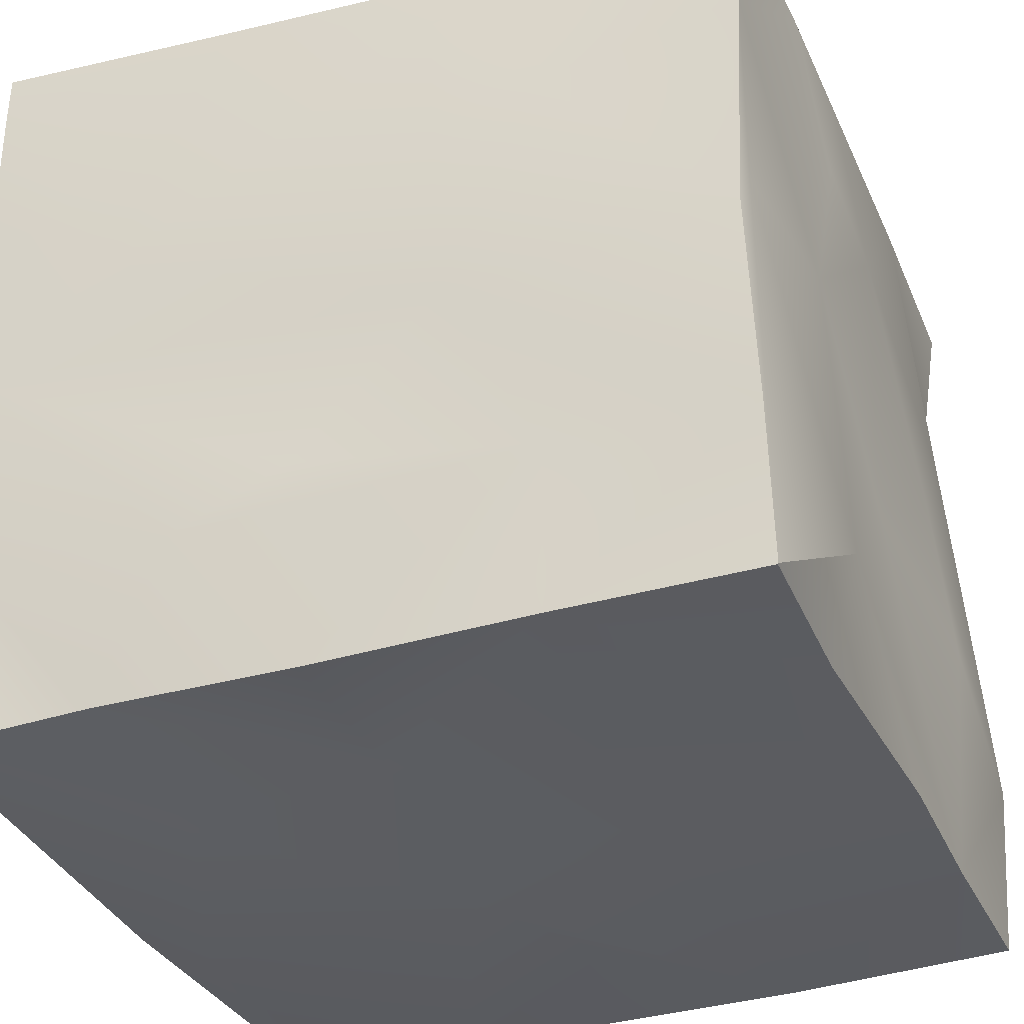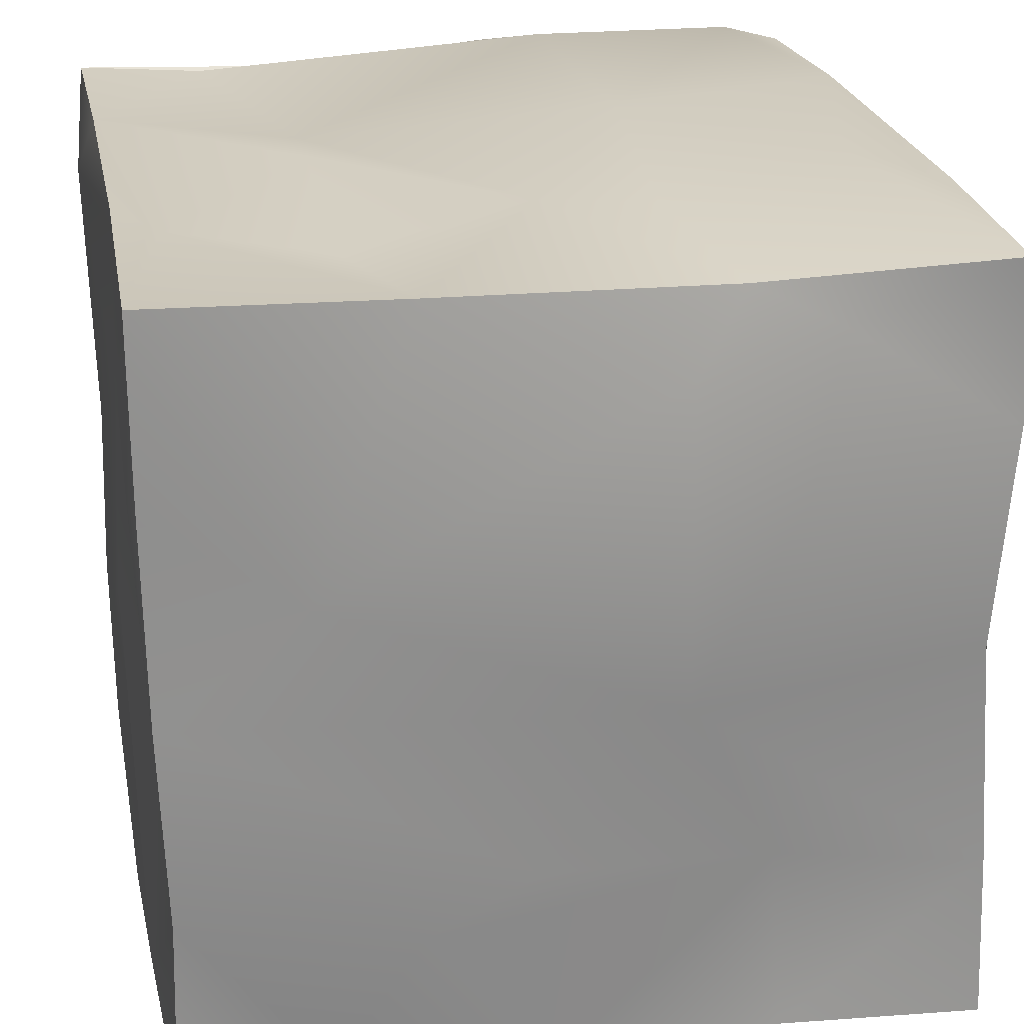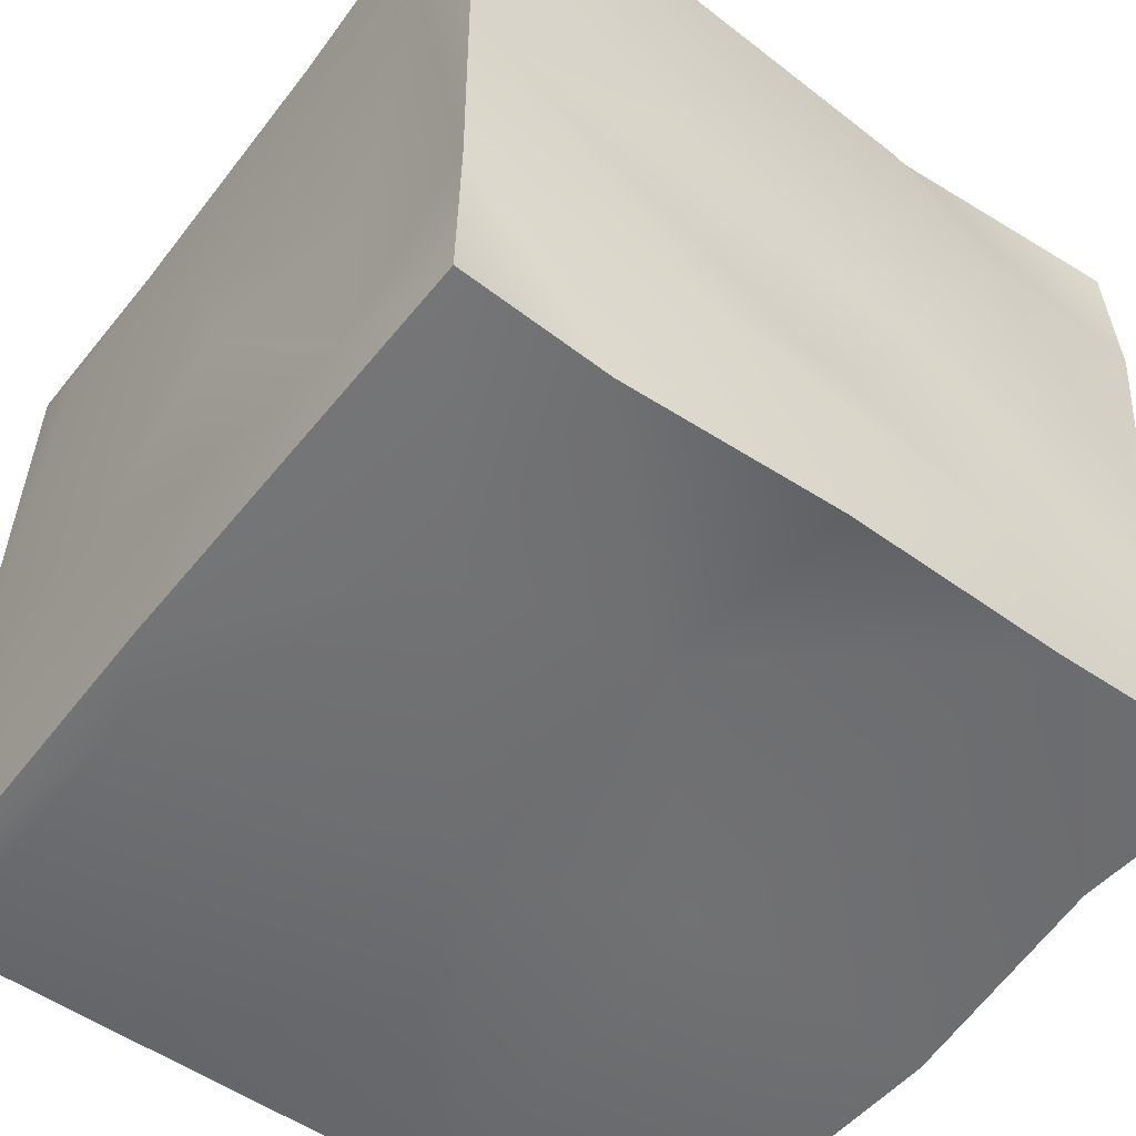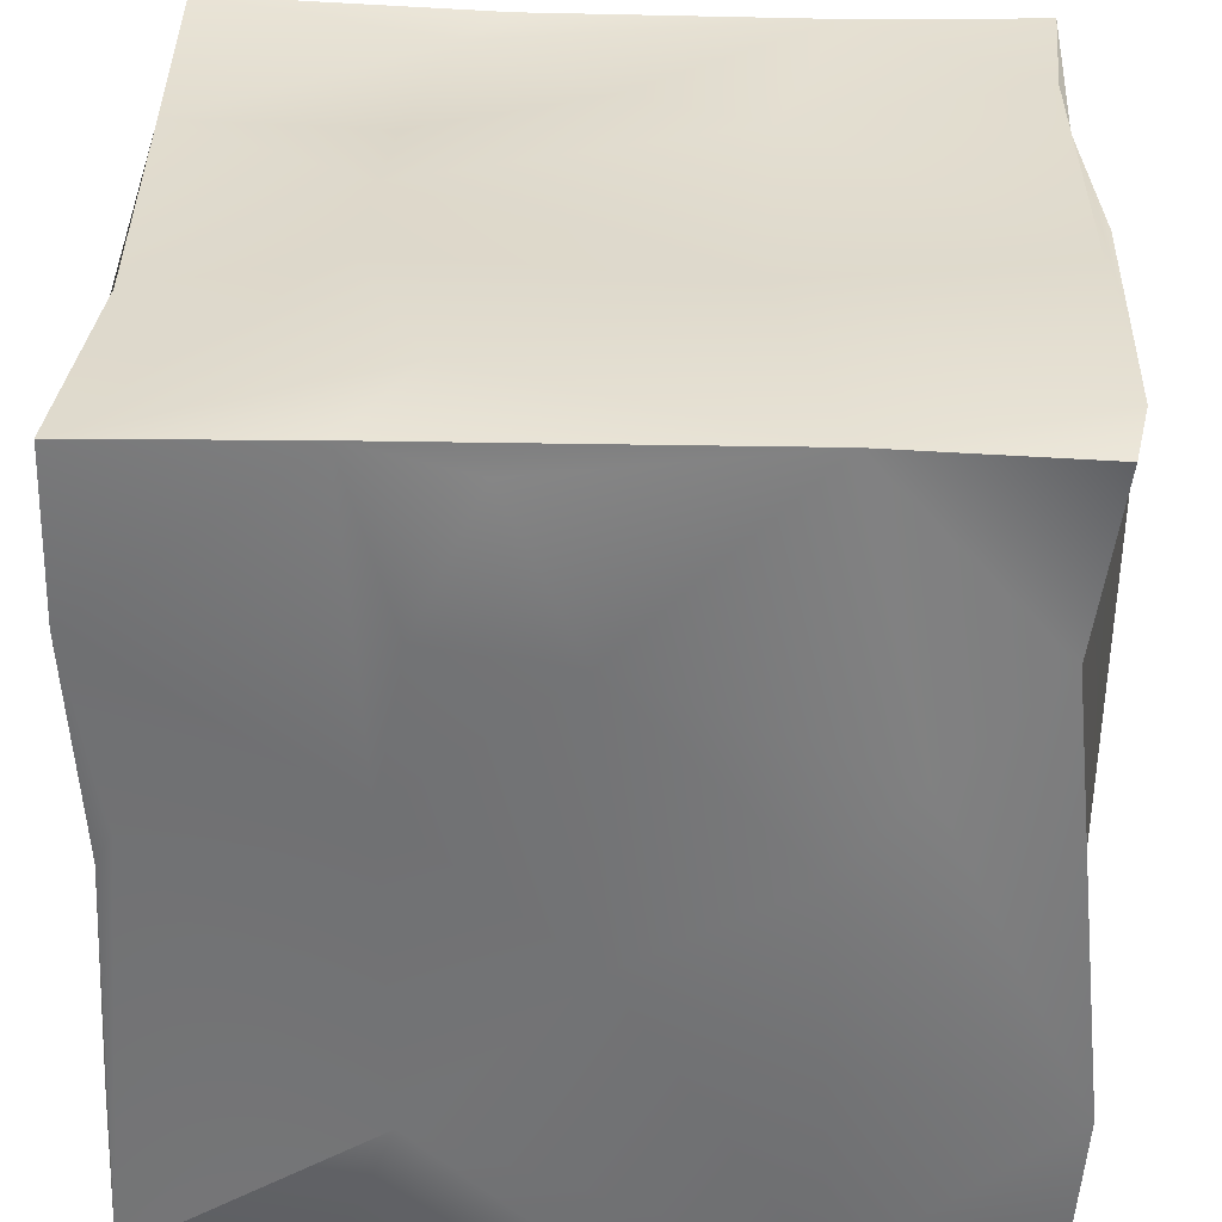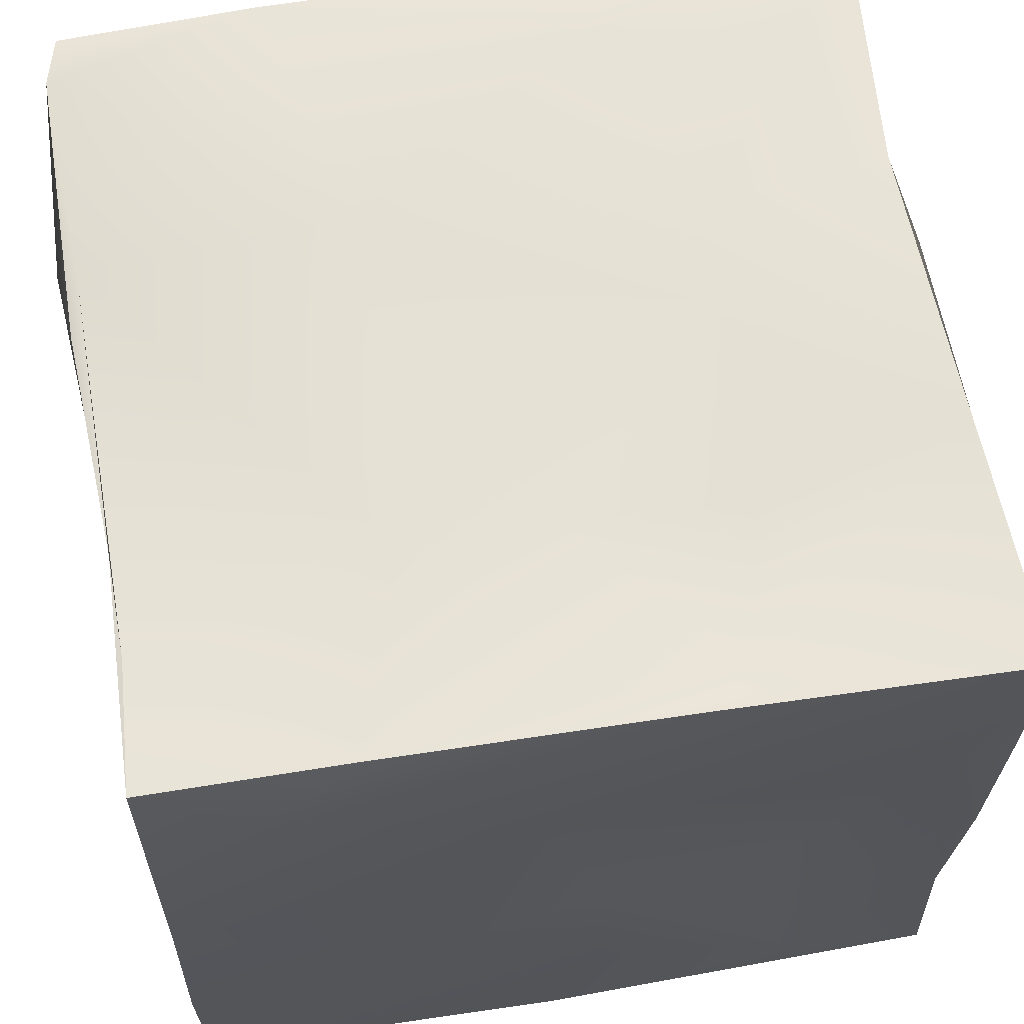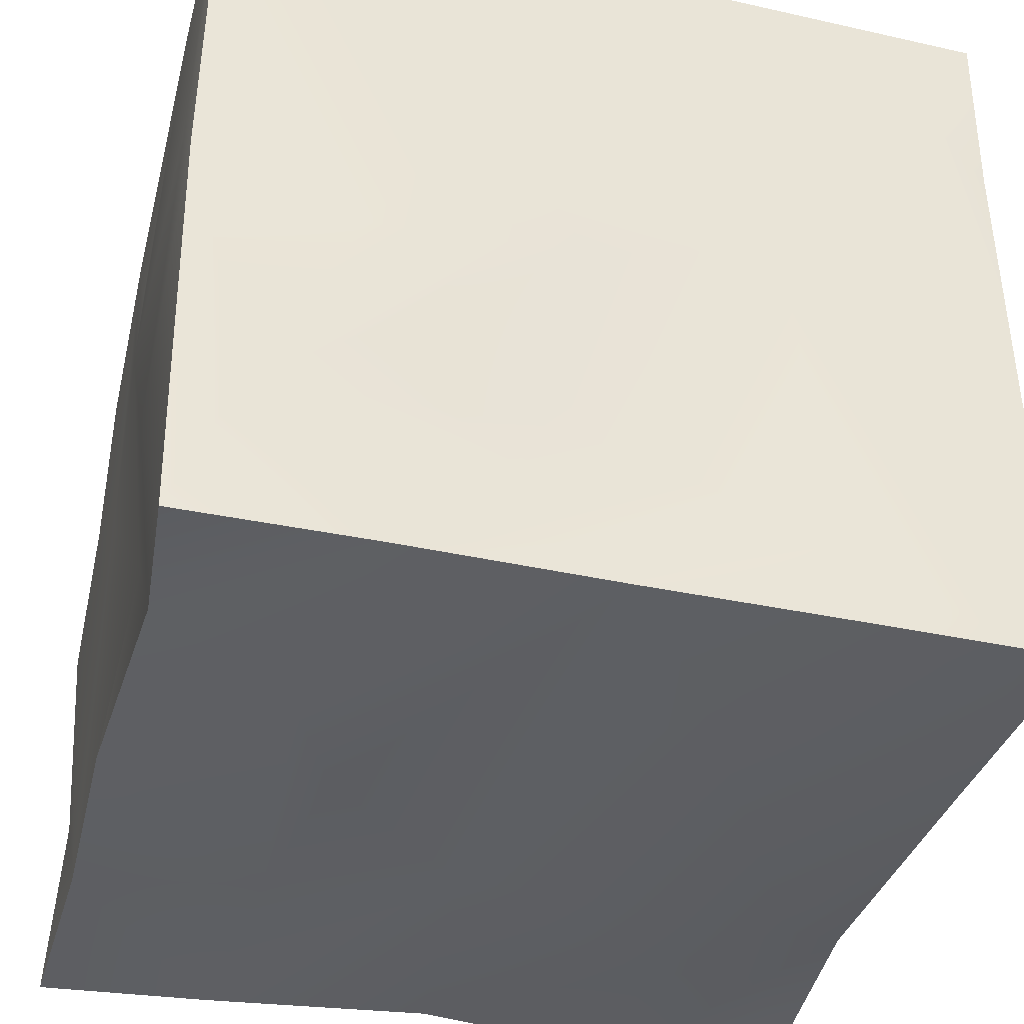
<metadata>
{"format":"obj","ext":"obj","renderer":"f3d","projection":"perspective","resolution":1024,"background":"white","views":[{"elev":-33.9,"azim":-157.8,"up":"+Y"},{"elev":24.6,"azim":168.7,"up":"+Y"},{"elev":-54.0,"azim":143.1,"up":"+Y"},{"elev":33.2,"azim":-87.7,"up":"+Y"},{"elev":64.2,"azim":81.1,"up":"+Y"},{"elev":-39.6,"azim":75.5,"up":"+Z"}]}
</metadata>
<code>
g
v -10.38 -10.34 -10.4
v -10.36 -10.37 -10.4
v -10.24 -5.921 -10.24
v -10.11 -10.14 -5.526
v -10.48 -10.49 0.4227
v -10.54 -6.357 -4.069
v -9.934 0.05926 -9.996
v -10.18 -2.293 0.3167
v -10.07 0.9086 -9.544
v -10.22 1.853 -4.213
v -4.978 -10.2 -10.17
v -5.034 -10.2 -10.21
v -4.859 -5.357 -9.728
v -3.439 -10.35 0.07511
v -2.436 -0.7553 -10.32
v 1.12 -9.862 -4.856
v 0.7488 -10.35 -10.35
v 4.116 -6.174 -10.62
v 1.214 -4.796 -10.43
v -10.32 -10.34 5.186
v -10.32 -10.31 10.29
v -10.59 -5.564 10.59
v -10.89 -4.165 4.939
v -10.5 0.4726 4.761
v -9.523 5.155 9.548
v -4.316 -10.45 10.47
v -7.511 -2.162 10.29
v -3.468 -10.34 10.43
v 1.49 -10.66 1.715
v -0.4529 -10.5 5.979
v -0.2821 -5.051 10.77
v 2.914 -0.1842 10.63
v -10.28 5.997 -10.27
v -10.53 5.472 0.1305
v -10.26 10.28 -4.696
v -10.57 5.989 -3.416
v -10.19 10.15 -10.17
v -10.39 9.625 -1.732
v -10.17 10.31 5.015
v -5.986 8.621 -9.851
v -7.908 10.75 -3.042
v -3.622 9.856 -9.854
v -3.609 10.3 3.335
v -5.076 4.788 -10.71
v -2.255 7.868 -10.61
v -2.712 10.29 -5.117
v 3.983 10.14 -10.17
v 0.2592 10.49 -4.844
v -10.48 2.947 6.711
v -10.1 10.07 10.11
v -7.439 8.494 10.32
v -8.61 10.42 10.42
v -2.913 10.57 10.12
v -4.587 7.773 10.87
v -1.287 10.41 10.41
v 6.324 -10.62 -4.705
v 10.36 0.06938 -10.36
v 6.256 -9.975 -9.916
v 10.31 -10.32 -10.26
v 10.16 -5.44 -10.13
v 9.577 -10.62 2.54
v 10.55 -10.53 0.5521
v 10.57 -8.757 -6.442
v 10.43 -6.188 -0.8119
v 10.59 -0.8217 -0.6456
v 9.875 -1.192 -5.765
v 10.52 4.969 -8.351
v 5.371 -10.56 10.14
v 9.496 -10.52 10.51
v 10.51 -5.426 10.49
v 10.36 -0.2835 10.38
v 10.47 -10.46 10.44
v 10.56 -3.435 3.922
v 6.635 2.894 -10.4
v 5.094 9.466 -4.912
v 5.166 10.39 -0.03638
v 10.43 10.44 -10.44
v 9.119 9.943 -3.865
v 10.42 5.492 -10.43
v 10.43 9.214 -10.47
v 10.24 4.202 1.036
v 10.24 10.2 -2.663
v 4.899 4.315 10.25
v 4.967 9.818 3.536
v 4.318 10.02 10.08
v 6.924 10.02 10.01
v 10.2 10.17 5.153
v 10.26 10.25 10.2
v 10.62 8.091 7.515
g
f 4 1 2
f 3 2 1
f 5 6 4
f 1 7 3
f 6 1 4
f 9 7 1
f 6 9 1
f 8 10 6
f 11 2 12
f 4 2 11
f 3 13 12
f 11 5 4
f 14 5 11
f 7 15 3
f 14 11 16
f 12 17 11
f 16 11 17
f 13 18 17 12
f 13 19 18
f 20 6 5
f 23 8 20
f 22 23 20
f 22 20 21
f 8 6 20
f 24 23 22
f 27 25 22
f 14 20 5
f 26 20 14
f 28 22 21
f 28 21 26
f 29 26 14
f 30 26 29
f 9 33 7
f 10 33 9
f 34 10 8
f 36 10 34
f 35 33 10
f 36 35 10
f 38 36 34
f 35 37 33
f 39 35 38
f 35 41 37
f 39 41 35
f 39 43 41
f 7 44 15
f 33 44 7
f 40 44 33
f 40 45 44
f 37 42 40
f 46 42 37
f 41 46 37
f 42 45 40
f 43 46 41
f 44 45 15
f 46 48 42
f 24 34 8
f 49 24 22
f 25 49 22
f 39 49 25
f 39 38 34
f 39 34 49
f 50 52 39
f 51 52 50
f 52 53 43 39
f 25 27 54
f 52 51 54
f 32 54 27 31
f 55 52 54
f 43 48 46
f 29 14 16
f 58 56 16
f 57 18 19
f 59 56 58
f 61 29 56
f 60 59 58
f 62 56 59
f 62 61 56
f 63 62 59
f 60 63 59
f 63 64 62
f 60 66 63
f 66 65 63
f 57 67 60
f 67 66 60
f 69 26 68
f 28 26 69
f 68 26 30
f 68 30 29
f 69 31 28
f 32 31 69
f 61 68 29
f 69 68 61
f 70 32 69
f 71 32 70
f 72 69 61 62
f 64 72 62
f 64 73 72
f 73 70 72
f 65 73 64
f 73 71 70
f 42 48 47
f 45 74 15
f 48 75 47
f 76 75 48
f 75 78 47
f 76 78 75
f 80 79 74
f 47 80 74
f 77 80 47
f 78 77 47
f 67 81 66
f 81 65 66
f 79 67 57
f 80 67 79
f 77 81 80
f 78 82 77
f 83 55 54 32
f 43 84 48
f 85 55 83
f 84 76 48
f 53 86 84 43
f 55 85 53
f 83 32 71
f 84 87 76
f 88 85 83 71
f 87 78 76
f 86 87 84
f 85 88 86
f 65 81 73
f 81 71 73
f 89 71 81
f 89 88 71
f 82 89 81
f 87 82 78
f 82 87 89
f 86 88 87
f 87 88 89
f 10 9 6
f 3 12 2
f 15 13 3
f 13 15 19
f 24 8 23
f 26 21 20
f 27 22 28
f 31 27 28
f 38 35 36
f 37 40 33
f 42 47 45
f 49 34 24
f 50 39 25
f 51 50 25
f 51 25 54
f 53 52 55
f 29 16 56
f 15 57 19
f 16 17 58
f 17 18 58
f 18 60 58
f 18 57 60
f 63 65 64
f 70 69 72
f 15 74 57
f 45 47 74
f 74 79 57
f 80 81 67
f 77 82 81
f 53 85 86

</code>
